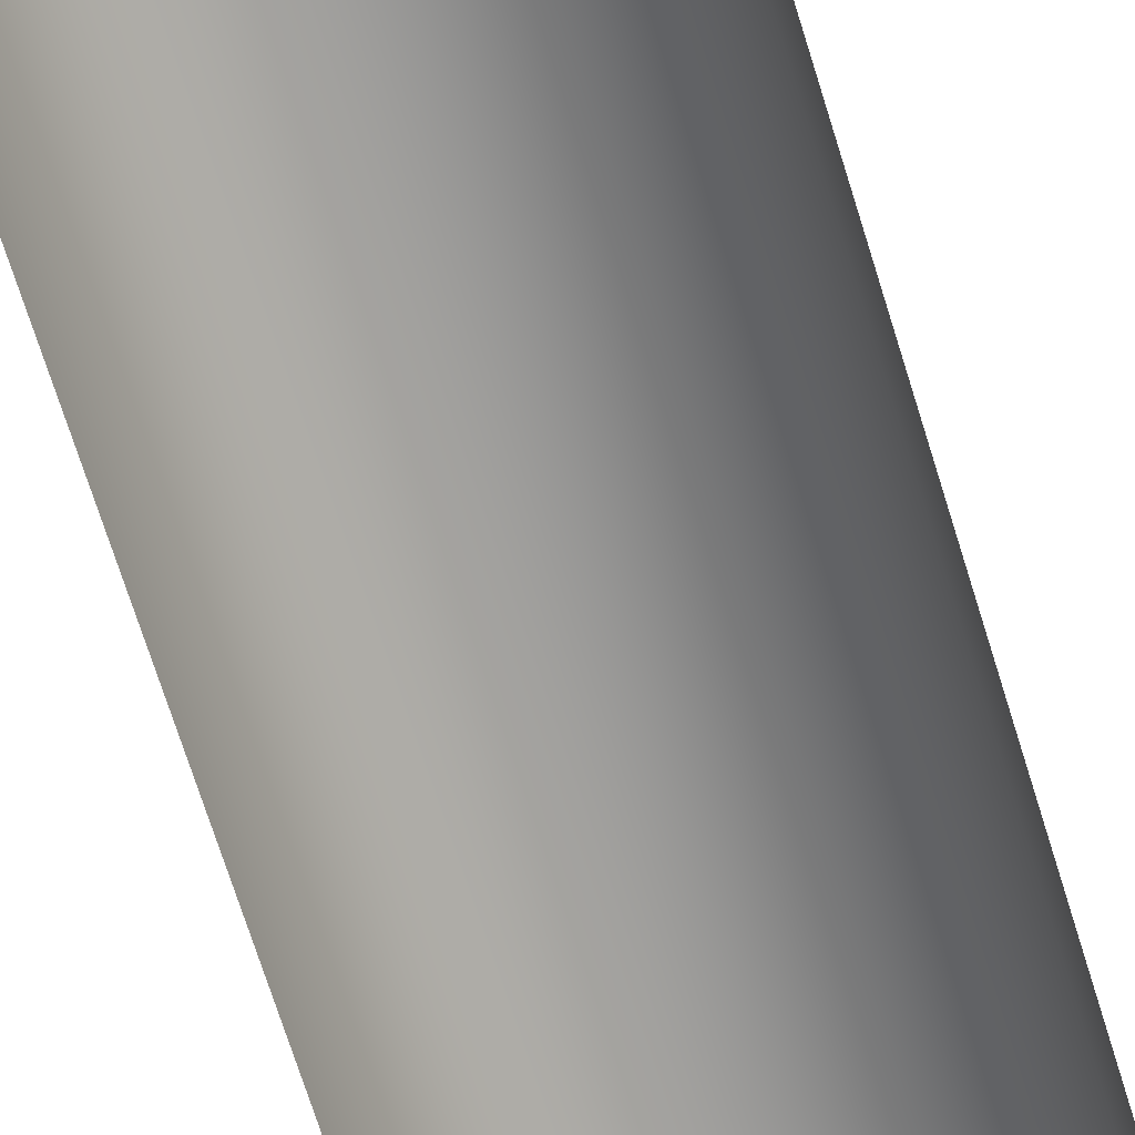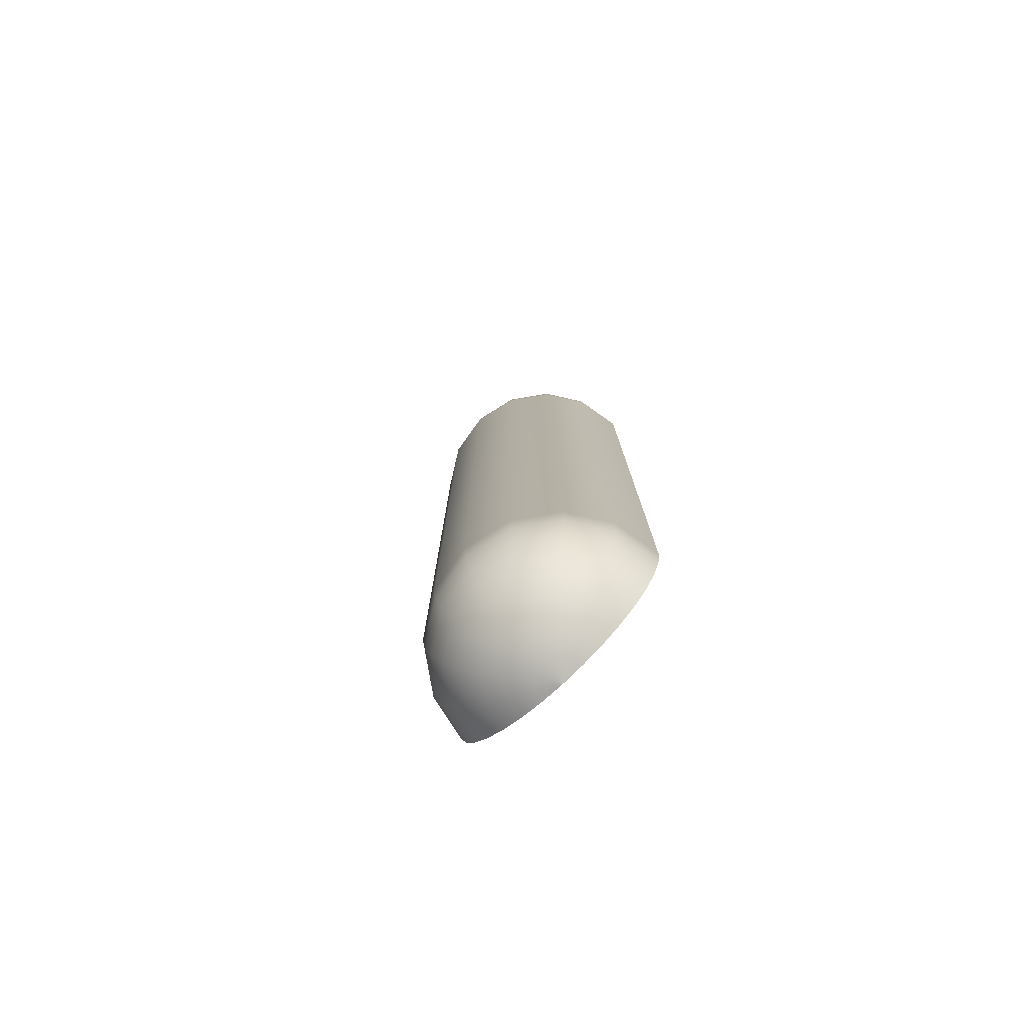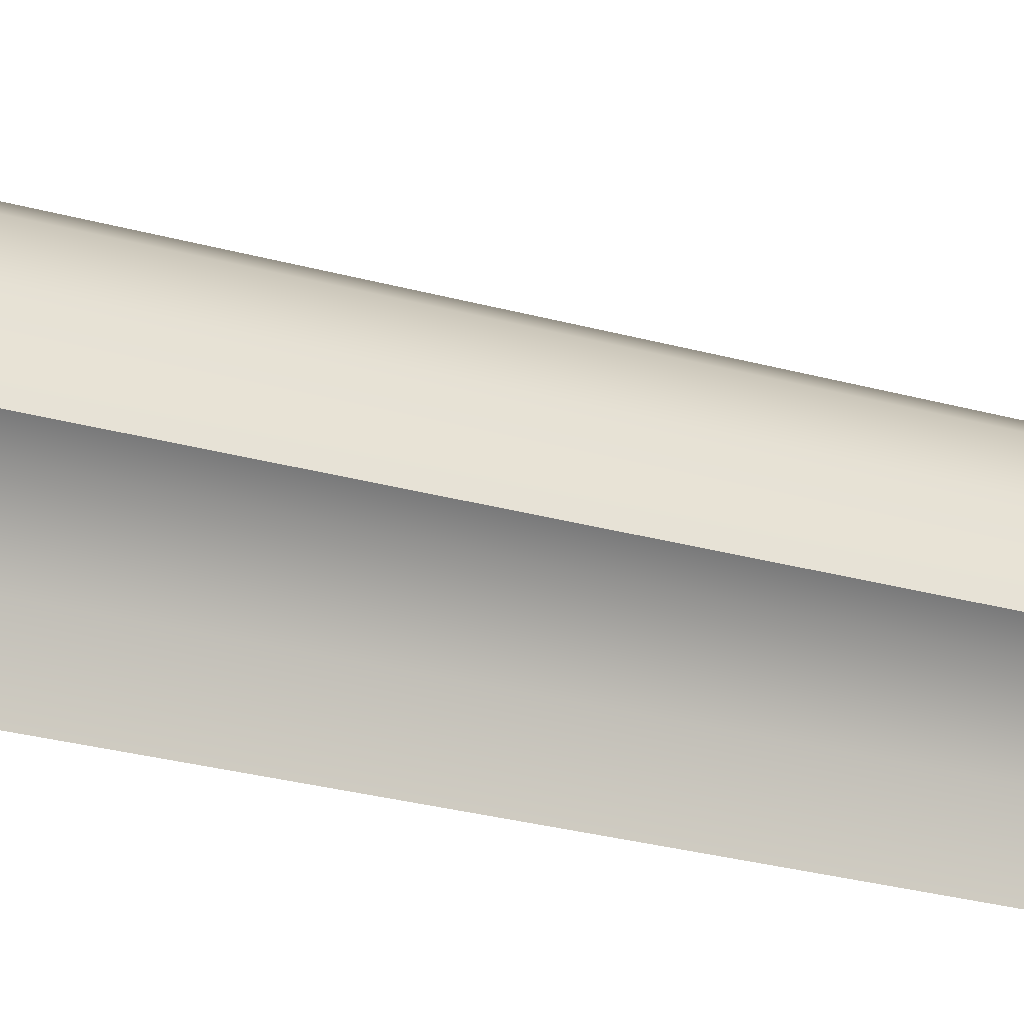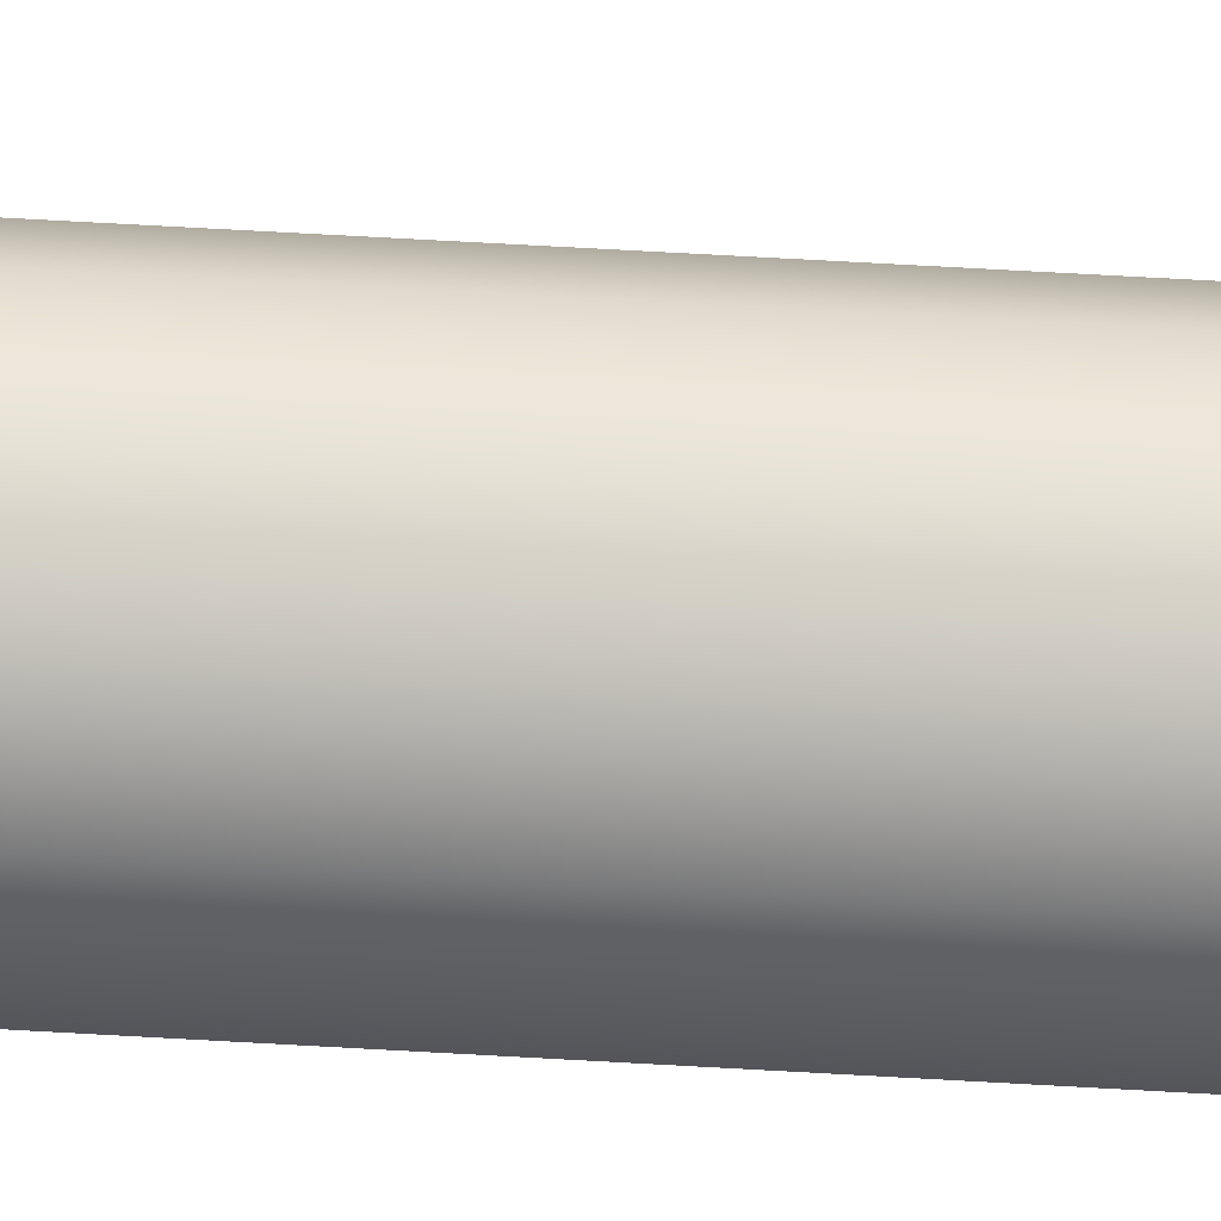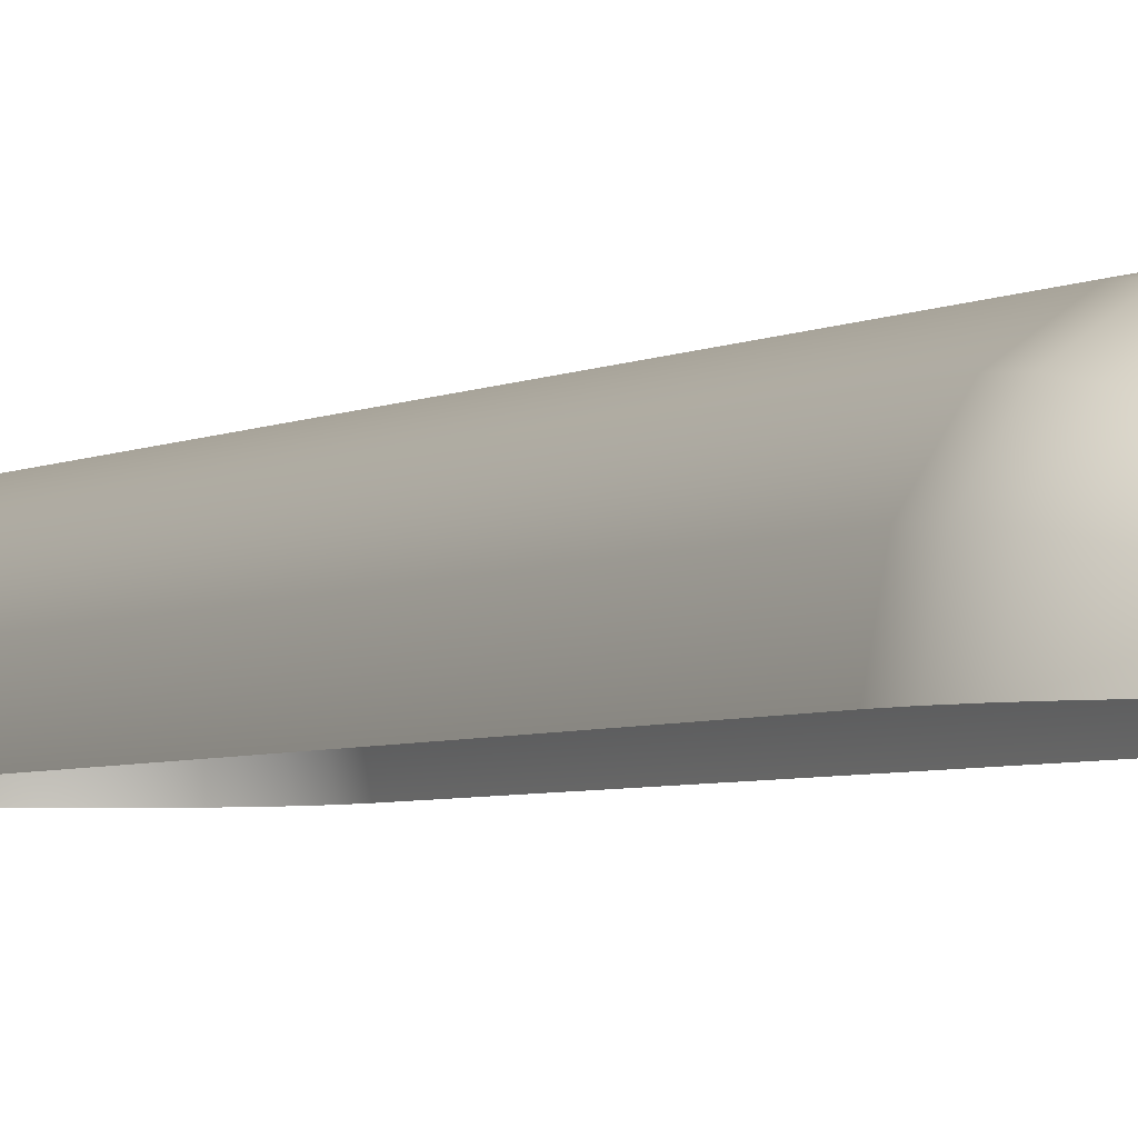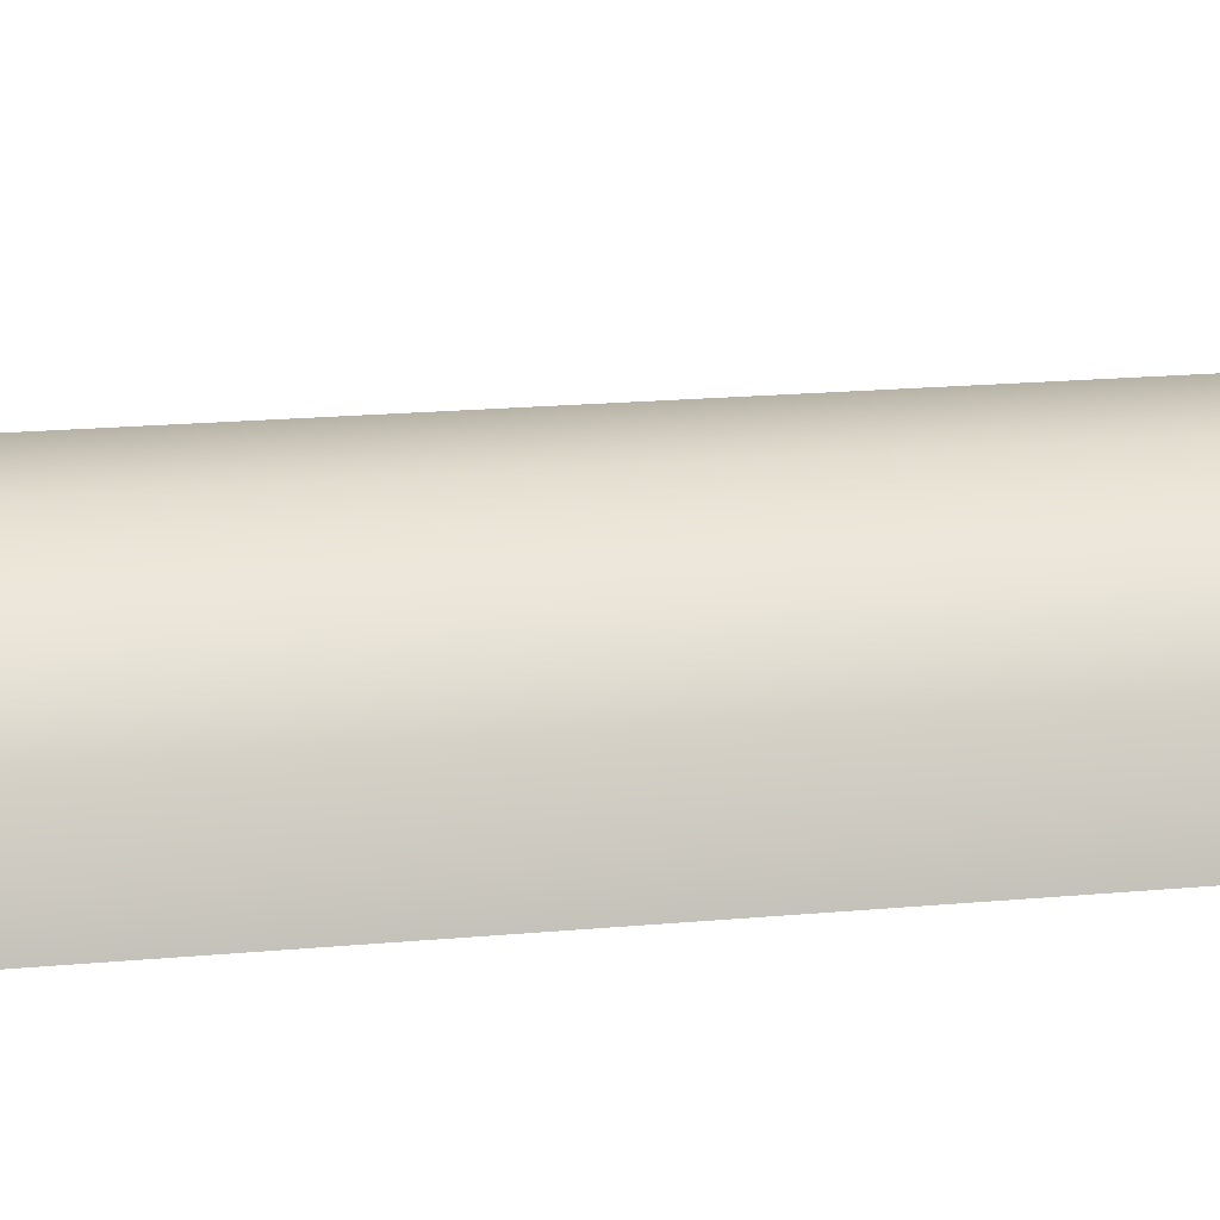
<metadata>
{"format":"obj","ext":"obj","renderer":"f3d","projection":"perspective","resolution":1024,"background":"white","views":[{"elev":-68.0,"azim":-163.0,"up":"+Y"},{"elev":-78.1,"azim":-136.7,"up":"+Z"},{"elev":-24.5,"azim":64.4,"up":"+Y"},{"elev":76.9,"azim":-86.9,"up":"+Y"},{"elev":-3.9,"azim":-29.3,"up":"+Y"},{"elev":12.5,"azim":75.3,"up":"+Y"}]}
</metadata>
<code>
o RollButton
v 6.123e-17 0 -4
v 5.657e-17 2.343e-17 -4
v 0.1802 0.07466 -3.981
v 0.1951 0 -3.981
v 0.3536 0.1464 -3.924
v 0.3827 0 -3.924
v 0.5133 0.2126 -3.831
v 0.5556 0 -3.831
v 0.6533 0.2706 -3.707
v 0.7071 0 -3.707
v 0.7682 0.3182 -3.556
v 0.8315 0 -3.556
v 0.8536 0.3536 -3.383
v 0.9239 0 -3.383
v 0.9061 0.3753 -3.195
v 0.9808 0 -3.195
v 0.9239 0.3827 -3
v 1 0 -3
v 0.9239 0.3827 3
v 1 0 3
v 0.9061 0.3753 3.195
v 0.9808 0 3.195
v 0.8536 0.3536 3.383
v 0.9239 0 3.383
v 0.7682 0.3182 3.556
v 0.8315 0 3.556
v 0.6533 0.2706 3.707
v 0.7071 0 3.707
v 0.5133 0.2126 3.831
v 0.5556 0 3.831
v 0.3536 0.1464 3.924
v 0.3827 0 3.924
v 0.1802 0.07466 3.981
v 0.1951 0 3.981
v 5.657e-17 2.343e-17 4
v 6.123e-17 0 4
v 4.33e-17 4.33e-17 -4
v 0.1379 0.1379 -3.981
v 0.2706 0.2706 -3.924
v 0.3928 0.3928 -3.831
v 0.5 0.5 -3.707
v 0.5879 0.5879 -3.556
v 0.6533 0.6533 -3.383
v 0.6935 0.6935 -3.195
v 0.7071 0.7071 -3
v 0.7071 0.7071 3
v 0.6935 0.6935 3.195
v 0.6533 0.6533 3.383
v 0.5879 0.5879 3.556
v 0.5 0.5 3.707
v 0.3928 0.3928 3.831
v 0.2706 0.2706 3.924
v 0.1379 0.1379 3.981
v 4.33e-17 4.33e-17 4
v 2.343e-17 5.657e-17 -4
v 0.07466 0.1802 -3.981
v 0.1464 0.3536 -3.924
v 0.2126 0.5133 -3.831
v 0.2706 0.6533 -3.707
v 0.3182 0.7682 -3.556
v 0.3536 0.8536 -3.383
v 0.3753 0.9061 -3.195
v 0.3827 0.9239 -3
v 0.3827 0.9239 3
v 0.3753 0.9061 3.195
v 0.3536 0.8536 3.383
v 0.3182 0.7682 3.556
v 0.2706 0.6533 3.707
v 0.2126 0.5133 3.831
v 0.1464 0.3536 3.924
v 0.07466 0.1802 3.981
v 2.343e-17 5.657e-17 4
v 3.749e-33 6.123e-17 -4
v 1.195e-17 0.1951 -3.981
v 2.343e-17 0.3827 -3.924
v 3.402e-17 0.5556 -3.831
v 4.33e-17 0.7071 -3.707
v 5.091e-17 0.8315 -3.556
v 5.657e-17 0.9239 -3.383
v 6.005e-17 0.9808 -3.195
v 6.123e-17 1 -3
v 6.123e-17 1 3
v 6.005e-17 0.9808 3.195
v 5.657e-17 0.9239 3.383
v 5.091e-17 0.8315 3.556
v 4.33e-17 0.7071 3.707
v 3.402e-17 0.5556 3.831
v 2.343e-17 0.3827 3.924
v 1.195e-17 0.1951 3.981
v 3.749e-33 6.123e-17 4
v -2.343e-17 5.657e-17 -4
v -0.07466 0.1802 -3.981
v -0.1464 0.3536 -3.924
v -0.2126 0.5133 -3.831
v -0.2706 0.6533 -3.707
v -0.3182 0.7682 -3.556
v -0.3536 0.8536 -3.383
v -0.3753 0.9061 -3.195
v -0.3827 0.9239 -3
v -0.3827 0.9239 3
v -0.3753 0.9061 3.195
v -0.3536 0.8536 3.383
v -0.3182 0.7682 3.556
v -0.2706 0.6533 3.707
v -0.2126 0.5133 3.831
v -0.1464 0.3536 3.924
v -0.07466 0.1802 3.981
v -2.343e-17 5.657e-17 4
v -4.33e-17 4.33e-17 -4
v -0.1379 0.1379 -3.981
v -0.2706 0.2706 -3.924
v -0.3928 0.3928 -3.831
v -0.5 0.5 -3.707
v -0.5879 0.5879 -3.556
v -0.6533 0.6533 -3.383
v -0.6935 0.6935 -3.195
v -0.7071 0.7071 -3
v -0.7071 0.7071 3
v -0.6935 0.6935 3.195
v -0.6533 0.6533 3.383
v -0.5879 0.5879 3.556
v -0.5 0.5 3.707
v -0.3928 0.3928 3.831
v -0.2706 0.2706 3.924
v -0.1379 0.1379 3.981
v -4.33e-17 4.33e-17 4
v -5.657e-17 2.343e-17 -4
v -0.1802 0.07466 -3.981
v -0.3536 0.1464 -3.924
v -0.5133 0.2126 -3.831
v -0.6533 0.2706 -3.707
v -0.7682 0.3182 -3.556
v -0.8536 0.3536 -3.383
v -0.9061 0.3753 -3.195
v -0.9239 0.3827 -3
v -0.9239 0.3827 3
v -0.9061 0.3753 3.195
v -0.8536 0.3536 3.383
v -0.7682 0.3182 3.556
v -0.6533 0.2706 3.707
v -0.5133 0.2126 3.831
v -0.3536 0.1464 3.924
v -0.1802 0.07466 3.981
v -5.657e-17 2.343e-17 4
v -6.123e-17 7.498e-33 -4
v -0.1951 2.389e-17 -3.981
v -0.3827 4.686e-17 -3.924
v -0.5556 6.804e-17 -3.831
v -0.7071 8.659e-17 -3.707
v -0.8315 1.018e-16 -3.556
v -0.9239 1.131e-16 -3.383
v -0.9808 1.201e-16 -3.195
v -1 1.225e-16 -3
v -1 1.225e-16 3
v -0.9808 1.201e-16 3.195
v -0.9239 1.131e-16 3.383
v -0.8315 1.018e-16 3.556
v -0.7071 8.659e-17 3.707
v -0.5556 6.804e-17 3.831
v -0.3827 4.686e-17 3.924
v -0.1951 2.389e-17 3.981
v -6.123e-17 7.498e-33 4
g RollButton
f 1 2 3 4
f 4 3 5 6
f 6 5 7 8
f 8 7 9 10
f 10 9 11 12
f 12 11 13 14
f 14 13 15 16
f 16 15 17 18
f 18 17 19 20
f 20 19 21 22
f 22 21 23 24
f 24 23 25 26
f 26 25 27 28
f 28 27 29 30
f 30 29 31 32
f 32 31 33 34
f 34 33 35 36
f 2 37 38 3
f 3 38 39 5
f 5 39 40 7
f 7 40 41 9
f 9 41 42 11
f 11 42 43 13
f 13 43 44 15
f 15 44 45 17
f 17 45 46 19
f 19 46 47 21
f 21 47 48 23
f 23 48 49 25
f 25 49 50 27
f 27 50 51 29
f 29 51 52 31
f 31 52 53 33
f 33 53 54 35
f 37 55 56 38
f 38 56 57 39
f 39 57 58 40
f 40 58 59 41
f 41 59 60 42
f 42 60 61 43
f 43 61 62 44
f 44 62 63 45
f 45 63 64 46
f 46 64 65 47
f 47 65 66 48
f 48 66 67 49
f 49 67 68 50
f 50 68 69 51
f 51 69 70 52
f 52 70 71 53
f 53 71 72 54
f 55 73 74 56
f 56 74 75 57
f 57 75 76 58
f 58 76 77 59
f 59 77 78 60
f 60 78 79 61
f 61 79 80 62
f 62 80 81 63
f 63 81 82 64
f 64 82 83 65
f 65 83 84 66
f 66 84 85 67
f 67 85 86 68
f 68 86 87 69
f 69 87 88 70
f 70 88 89 71
f 71 89 90 72
f 73 91 92 74
f 74 92 93 75
f 75 93 94 76
f 76 94 95 77
f 77 95 96 78
f 78 96 97 79
f 79 97 98 80
f 80 98 99 81
f 81 99 100 82
f 82 100 101 83
f 83 101 102 84
f 84 102 103 85
f 85 103 104 86
f 86 104 105 87
f 87 105 106 88
f 88 106 107 89
f 89 107 108 90
f 91 109 110 92
f 92 110 111 93
f 93 111 112 94
f 94 112 113 95
f 95 113 114 96
f 96 114 115 97
f 97 115 116 98
f 98 116 117 99
f 99 117 118 100
f 100 118 119 101
f 101 119 120 102
f 102 120 121 103
f 103 121 122 104
f 104 122 123 105
f 105 123 124 106
f 106 124 125 107
f 107 125 126 108
f 109 127 128 110
f 110 128 129 111
f 111 129 130 112
f 112 130 131 113
f 113 131 132 114
f 114 132 133 115
f 115 133 134 116
f 116 134 135 117
f 117 135 136 118
f 118 136 137 119
f 119 137 138 120
f 120 138 139 121
f 121 139 140 122
f 122 140 141 123
f 123 141 142 124
f 124 142 143 125
f 125 143 144 126
f 127 145 146 128
f 128 146 147 129
f 129 147 148 130
f 130 148 149 131
f 131 149 150 132
f 132 150 151 133
f 133 151 152 134
f 134 152 153 135
f 135 153 154 136
f 136 154 155 137
f 137 155 156 138
f 138 156 157 139
f 139 157 158 140
f 140 158 159 141
f 141 159 160 142
f 142 160 161 143
f 143 161 162 144

</code>
